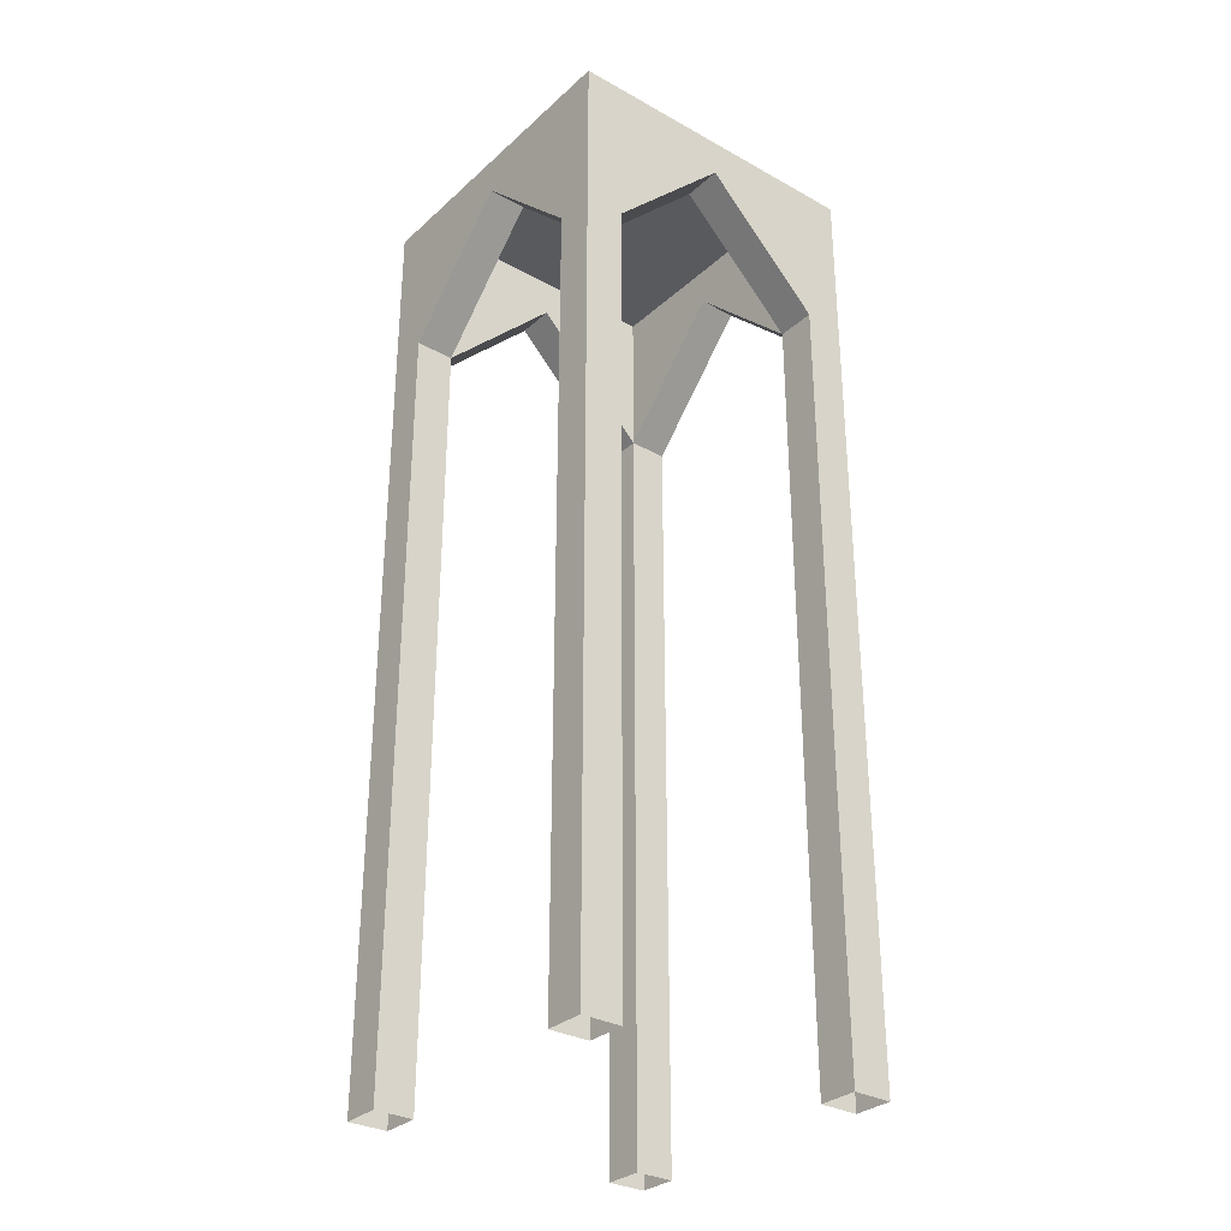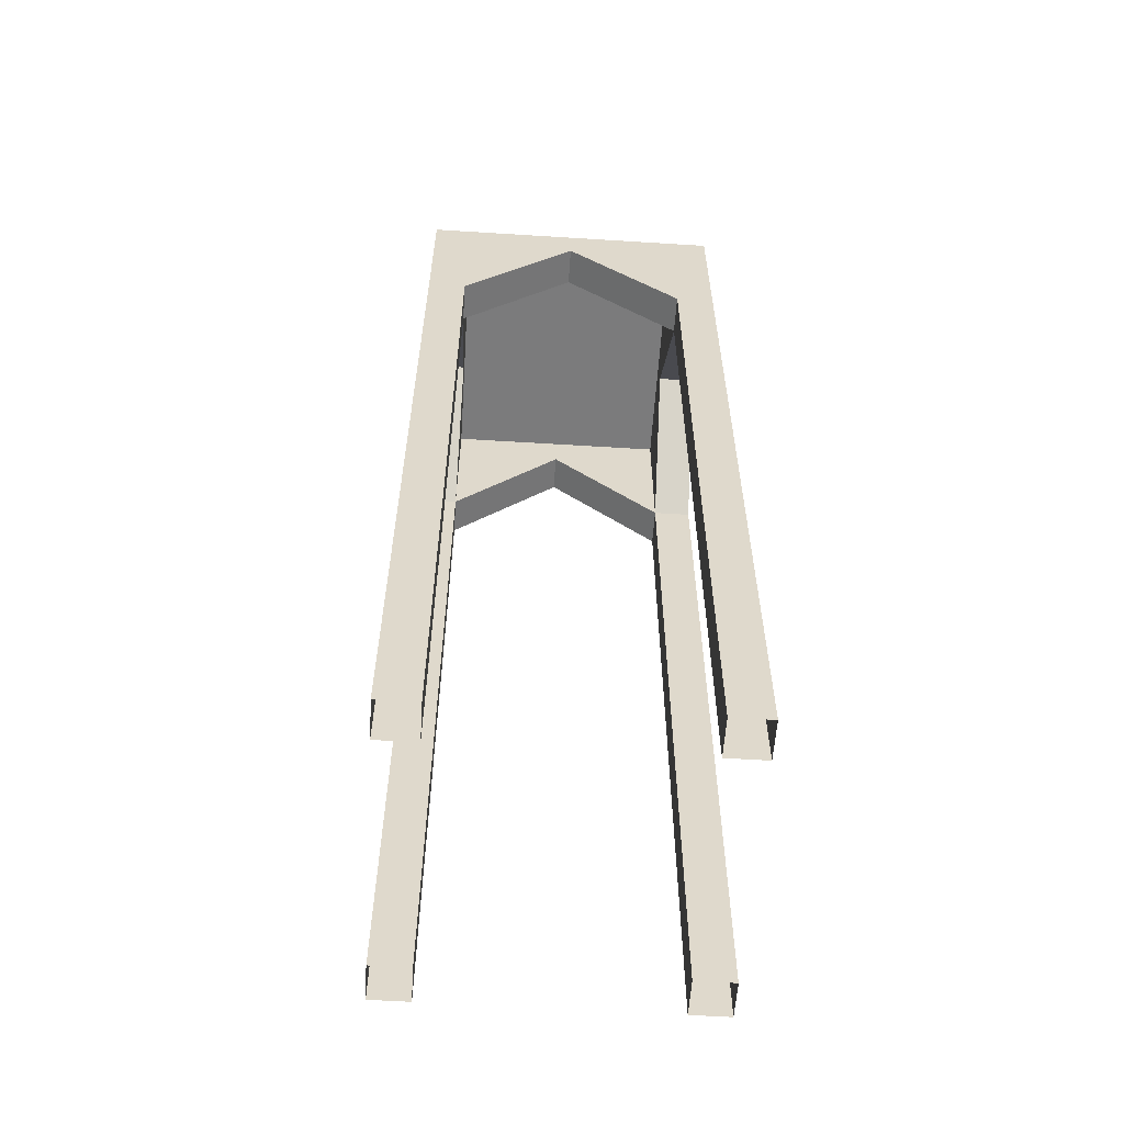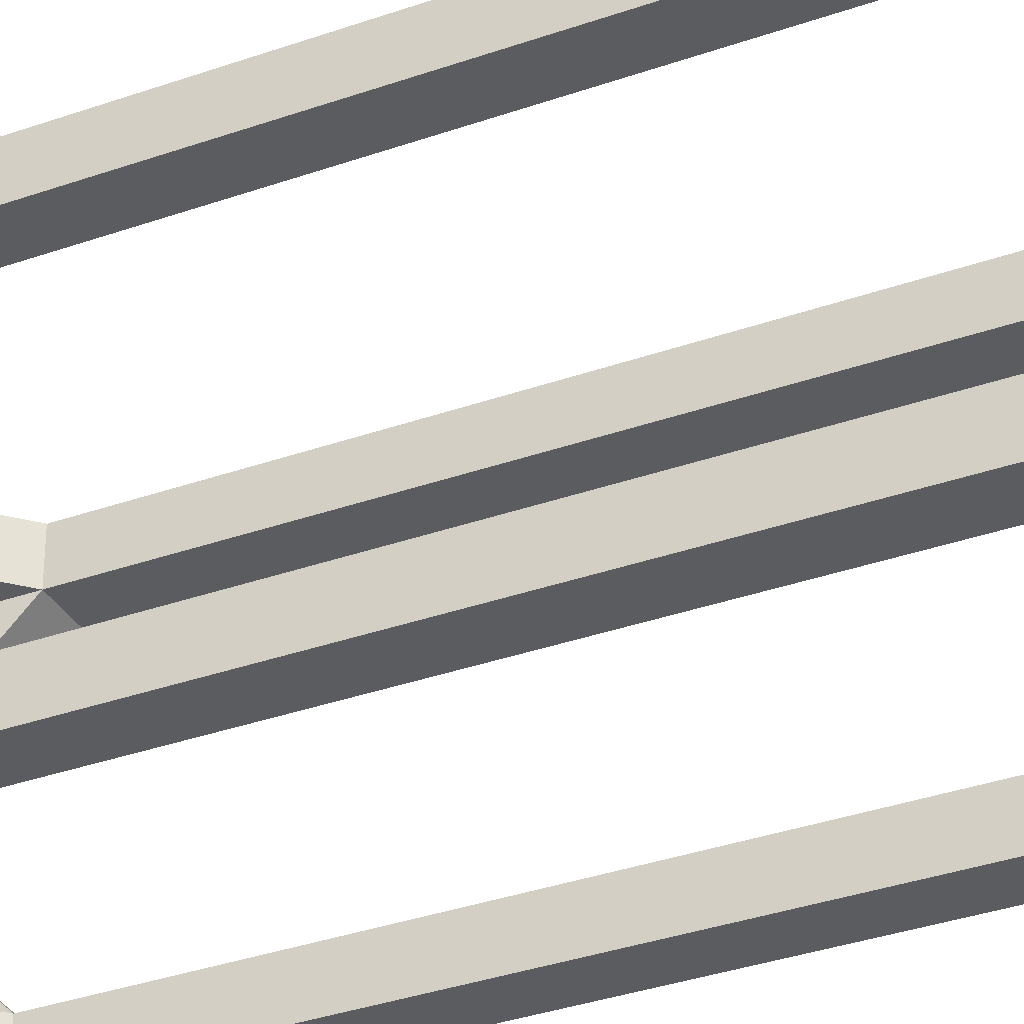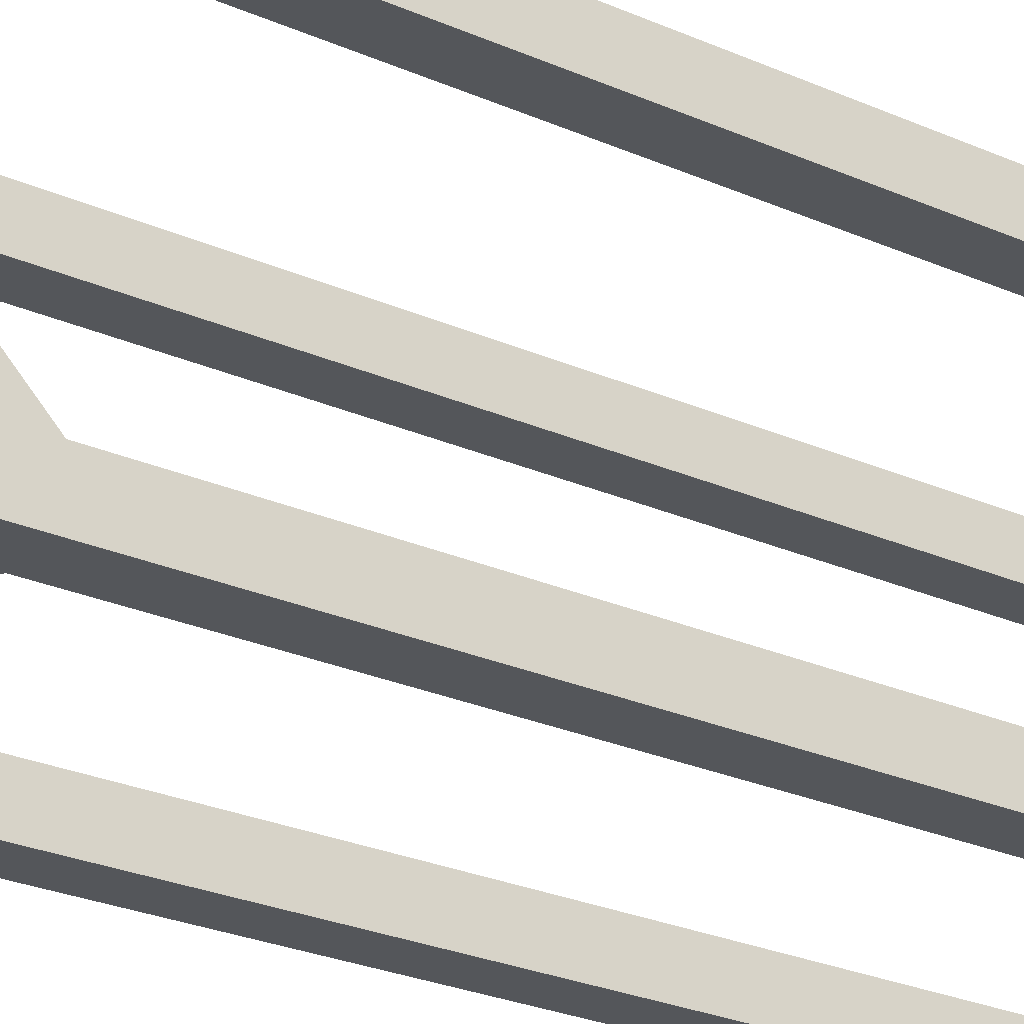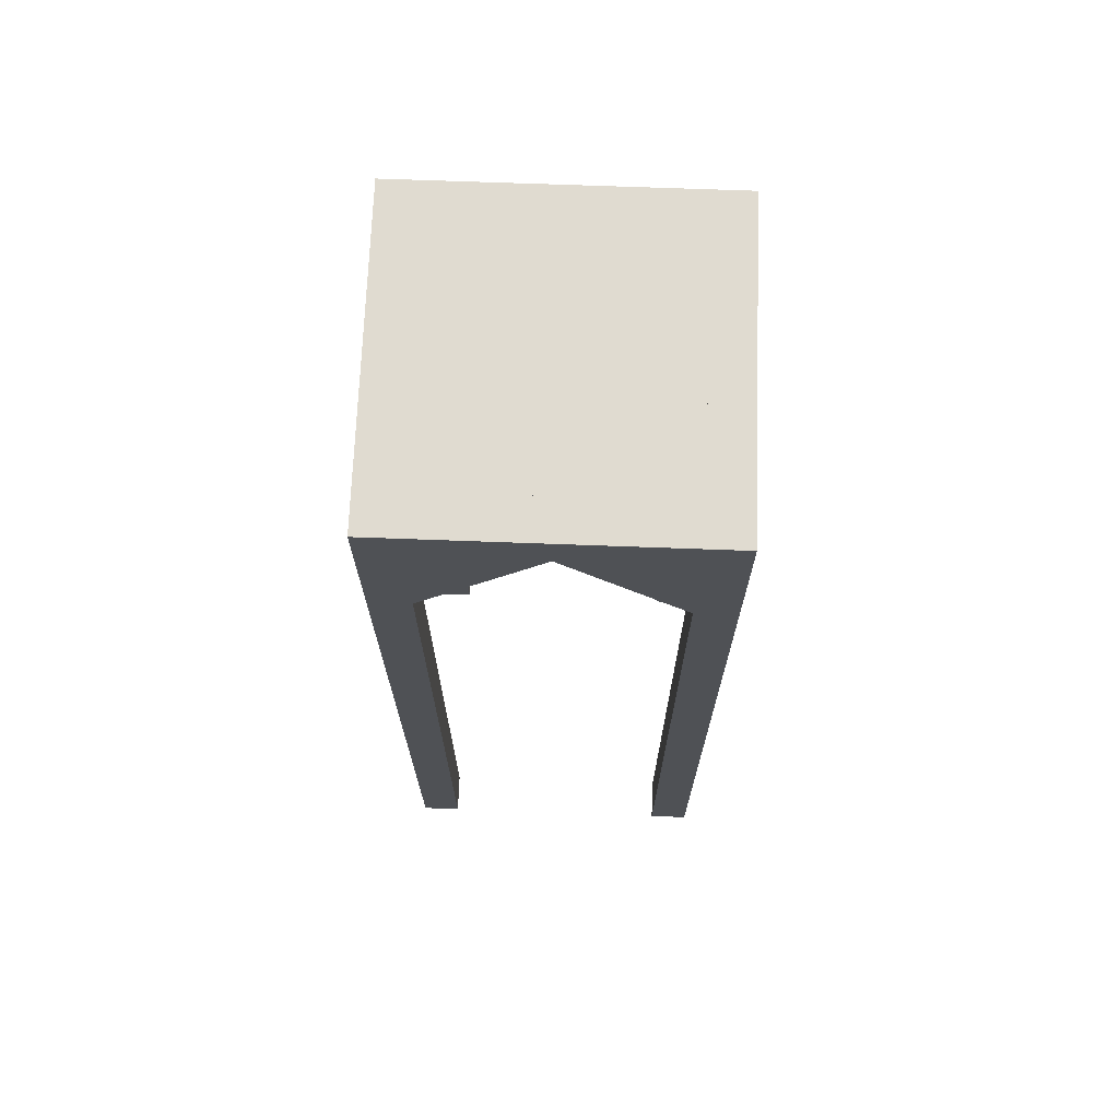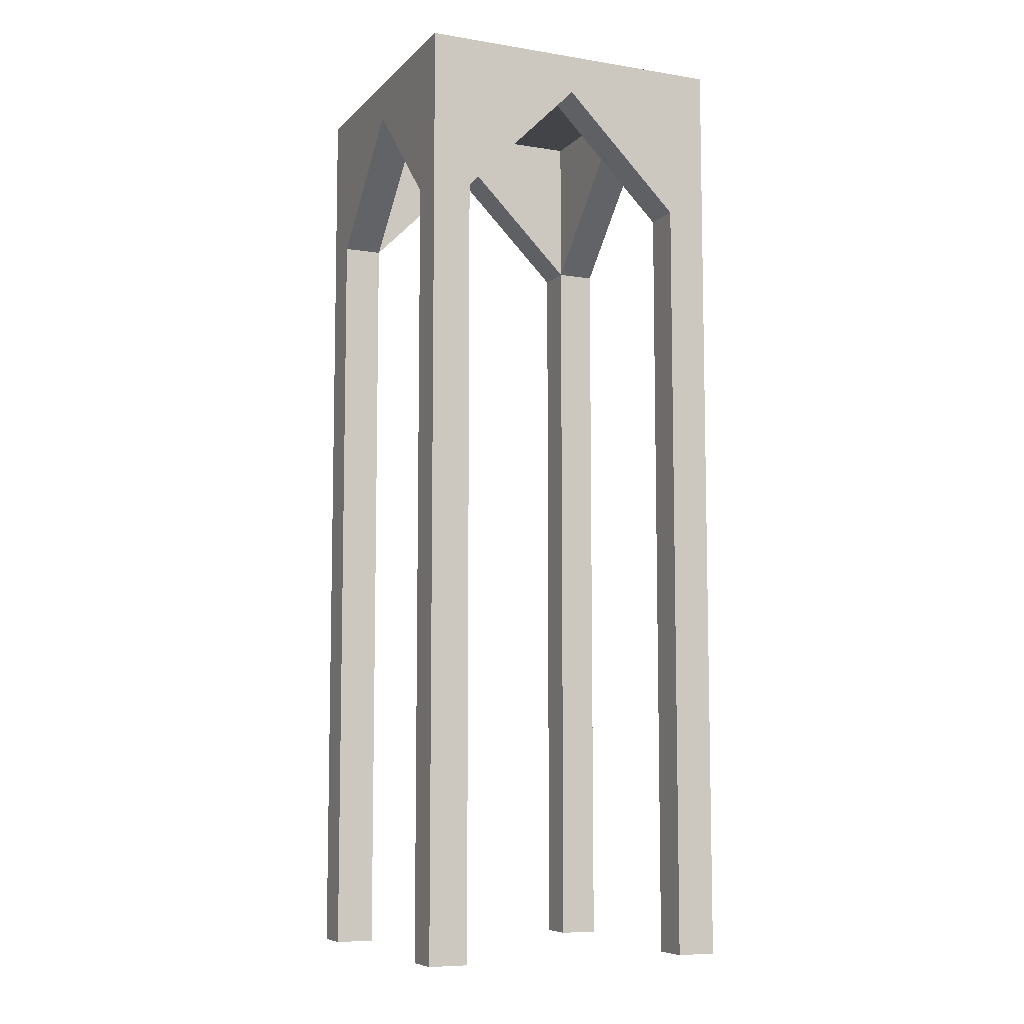
<metadata>
{"format":"obj","ext":"obj","renderer":"f3d","projection":"perspective","resolution":1024,"background":"white","views":[{"elev":-31.1,"azim":51.6,"up":"+Y"},{"elev":-58.4,"azim":-93.7,"up":"+Y"},{"elev":-34.1,"azim":-64.3,"up":"+Z"},{"elev":-25.3,"azim":-125.9,"up":"+Z"},{"elev":70.2,"azim":-87.9,"up":"+Y"},{"elev":-8.0,"azim":-114.0,"up":"+Y"}]}
</metadata>
<code>
g GripRotate_GripRotateBridge_Highlight
v -0.5 0 -0.375
v -0.5 -2 -0.375
v -0.5 -2 -0.5
v -0.5 0 -0.5
v -0.5 1 -0.5
v -0.5 0.5 -0.375
v -0.5 0.875 0
v -0.5 1 0
v -0.5 1 0.5
v -0.5 0.5 0.375
v -0.5 0 0.375
v -0.5 0 0.5
v -0.5 -2 0.5
v -0.5 -2 0.375
v 0.375 0 0.5
v 0.5 -2 0.5
v 0.375 -2 0.5
v 0.5 0 0.5
v 0.5 1 0.5
v 0.375 0.5 0.5
v 0 0.875 0.5
v 0 1 0.5
v -0.5 1 0.5
v -0.375 0.5 0.5
v -0.375 0 0.5
v -0.5 0 0.5
v -0.5 -2 0.5
v -0.375 -2 0.5
v 0.5 0 0.375
v 0.5 -2 0.375
v 0.5 -2 0.5
v 0.5 0 0.5
v 0.5 1 0.5
v 0.5 0.5 0.375
v 0.5 0.875 0
v 0.5 1 0
v 0.5 1 -0.5
v 0.5 0.5 -0.375
v 0.5 0 -0.375
v 0.5 0 -0.5
v 0.5 -2 -0.5
v 0.5 -2 -0.375
v 0.375 0 -0.5
v 0.375 -2 -0.5
v 0.5 -2 -0.5
v 0.5 0 -0.5
v 0.5 1 -0.5
v 0.375 0.5 -0.5
v 0 0.875 -0.5
v 0 1 -0.5
v -0.5 1 -0.5
v -0.375 0.5 -0.5
v -0.375 0 -0.5
v -0.5 0 -0.5
v -0.5 -2 -0.5
v -0.375 -2 -0.5
v -0.5 1 -0.5
v 0.5 1 -0.5
v 0.5 1 0.5
v -0.5 1 -0.5
v 0.5 1 0.5
v -0.5 1 0.5
v -0.5 1 -0.5
v -0.5 1 0.5
v 0.5 1 0.5
v -0.5 1 -0.5
v 0.5 1 0.5
v 0.5 1 -0.5
v 0.375 0 -0.5
v 0.375 -2 -0.375
v 0.375 -2 -0.5
v 0.375 0 -0.375
v 0.375 0.5 -0.375
v 0.375 0.5 -0.5
v -0.375 0.5 -0.375
v -0.375 1 0
v -0.375 1 -0.375
v -0.375 0.875 0
v -0.375 0.5 0.375
v -0.375 1 0.375
v 0.375 0 0.5
v 0.375 0.5 0.375
v 0.375 0.5 0.5
v 0.375 0 0.375
v 0.375 -2 0.375
v 0.375 -2 0.5
v 0.375 0.5 0.375
v 0.375 1 0.375
v 0 1 0.375
v 0 0.875 0.375
v -0.375 0.5 0.375
v -0.375 1 0.375
v 0.375 0.5 0.375
v 0 0.875 0.375
v 0 0.875 0.5
v 0.375 0.5 0.5
v -0.375 0 0.5
v -0.375 0.5 0.5
v -0.375 0.5 0.375
v -0.375 0 0.375
v -0.375 -2 0.375
v -0.375 -2 0.5
v -0.375 0.5 0.375
v -0.375 0.5 0.5
v 0 0.875 0.5
v 0 0.875 0.375
v -0.375 0 -0.5
v -0.375 0.5 -0.375
v -0.375 0.5 -0.5
v -0.375 0 -0.375
v -0.375 -2 -0.375
v -0.375 -2 -0.5
v 0.375 0.5 -0.375
v 0.375 1 -0.375
v 0.375 1 0
v 0.375 0.875 0
v 0.375 0.5 0.375
v 0.375 1 0.375
v -0.375 0.5 -0.375
v -0.375 1 -0.375
v 0 1 -0.375
v 0 0.875 -0.375
v 0.375 0.5 -0.375
v 0.375 1 -0.375
v 0.5 0 -0.375
v 0.375 0.5 -0.375
v 0.5 0.5 -0.375
v 0.375 0 -0.375
v 0.375 -2 -0.375
v 0.5 -2 -0.375
v 0.375 0.5 0.375
v 0.5 0.5 0.375
v 0.5 0.875 0
v 0.375 0.875 0
v 0.375 0.5 -0.375
v 0.375 0.5 -0.5
v 0 0.875 -0.5
v 0 0.875 -0.375
v -0.5 0 0.375
v -0.375 0.5 0.375
v -0.5 0.5 0.375
v -0.375 0 0.375
v -0.375 -2 0.375
v -0.5 -2 0.375
v -0.375 0.5 -0.375
v -0.5 0.5 -0.375
v -0.5 0.875 0
v -0.375 0.875 0
v 0.5 0 0.375
v 0.5 0.5 0.375
v 0.375 0.5 0.375
v 0.375 0 0.375
v 0.375 -2 0.375
v 0.5 -2 0.375
v 0.375 0.5 -0.375
v 0.375 0.875 0
v 0.5 0.875 0
v 0.5 0.5 -0.375
v -0.5 0 -0.375
v -0.5 0.5 -0.375
v -0.375 0.5 -0.375
v -0.375 0 -0.375
v -0.375 -2 -0.375
v -0.5 -2 -0.375
v -0.375 0.5 -0.375
v 0 0.875 -0.375
v 0 0.875 -0.5
v -0.375 0.5 -0.5
v -0.375 0.5 0.375
v -0.375 0.875 0
v -0.5 0.875 0
v -0.5 0.5 0.375
g GripRotate_GripRotateBridge_Highlight_0
f 3 2 1
f 4 3 1
f 4 1 5
f 1 6 5
f 5 6 7
f 8 5 7
f 9 8 7
f 10 9 7
f 10 11 9
f 11 12 9
f 13 12 11
f 14 13 11
f 17 16 15
f 16 18 15
f 15 18 19
f 20 15 19
f 20 19 21
f 19 22 21
f 22 23 21
f 23 24 21
f 25 24 23
f 26 25 23
f 26 27 25
f 27 28 25
f 31 30 29
f 32 31 29
f 32 29 33
f 29 34 33
f 33 34 35
f 36 33 35
f 37 36 35
f 38 37 35
f 38 39 37
f 39 40 37
f 41 40 39
f 42 41 39
f 45 44 43
f 46 45 43
f 46 43 47
f 43 48 47
f 47 48 49
f 50 47 49
f 51 50 49
f 52 51 49
f 52 53 51
f 53 54 51
f 55 54 53
f 56 55 53
f 59 58 57
f 62 61 60
f 65 64 63
f 68 67 66
f 71 70 69
f 70 72 69
f 72 73 69
f 73 74 69
f 77 76 75
f 76 78 75
f 78 76 79
f 76 80 79
f 83 82 81
f 82 84 81
f 84 85 81
f 85 86 81
f 89 88 87
f 90 89 87
f 89 90 91
f 92 89 91
f 95 94 93
f 96 95 93
f 99 98 97
f 100 99 97
f 101 100 97
f 102 101 97
f 105 104 103
f 106 105 103
f 109 108 107
f 108 110 107
f 110 111 107
f 111 112 107
f 115 114 113
f 116 115 113
f 115 116 117
f 118 115 117
f 121 120 119
f 122 121 119
f 121 122 123
f 124 121 123
f 127 126 125
f 126 128 125
f 128 129 125
f 129 130 125
f 133 132 131
f 134 133 131
f 137 136 135
f 138 137 135
f 141 140 139
f 140 142 139
f 142 143 139
f 143 144 139
f 147 146 145
f 148 147 145
f 151 150 149
f 152 151 149
f 153 152 149
f 154 153 149
f 157 156 155
f 158 157 155
f 161 160 159
f 162 161 159
f 163 162 159
f 164 163 159
f 167 166 165
f 168 167 165
f 171 170 169
f 172 171 169

</code>
